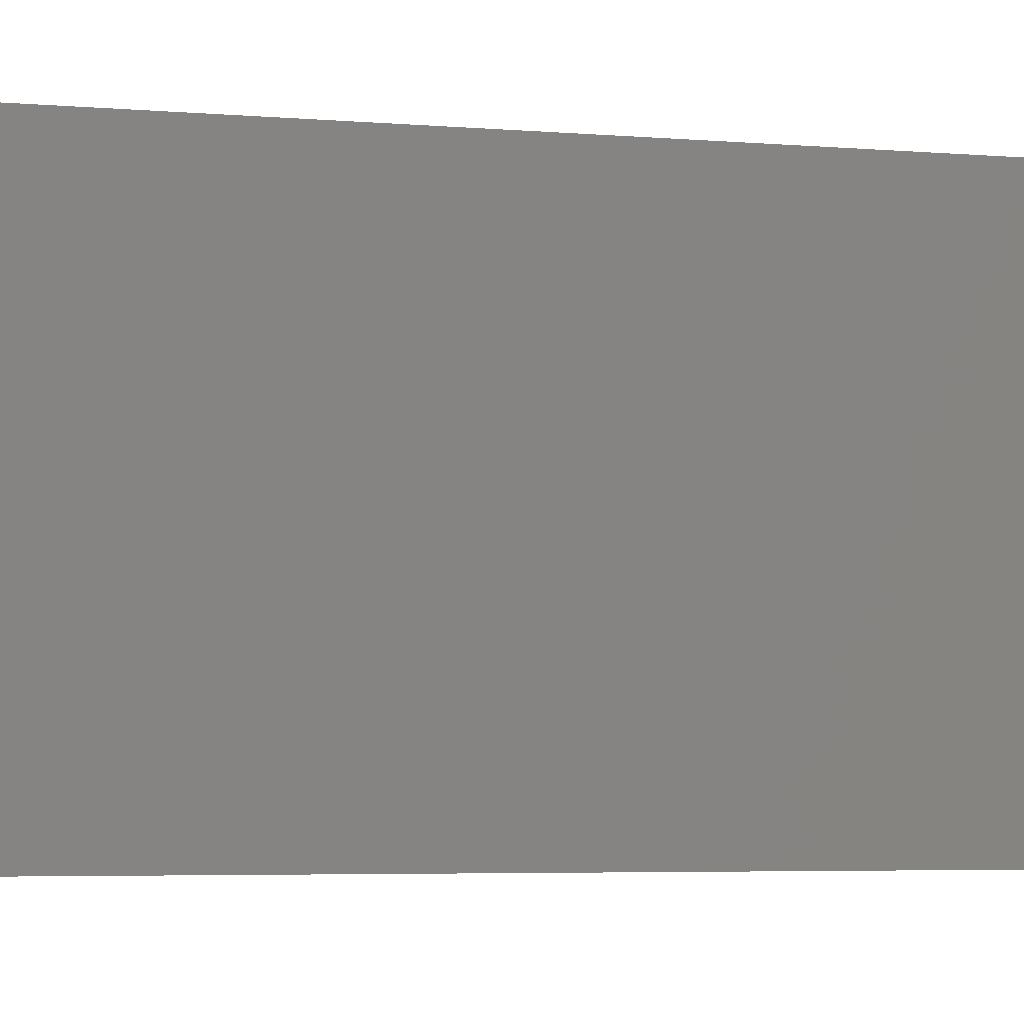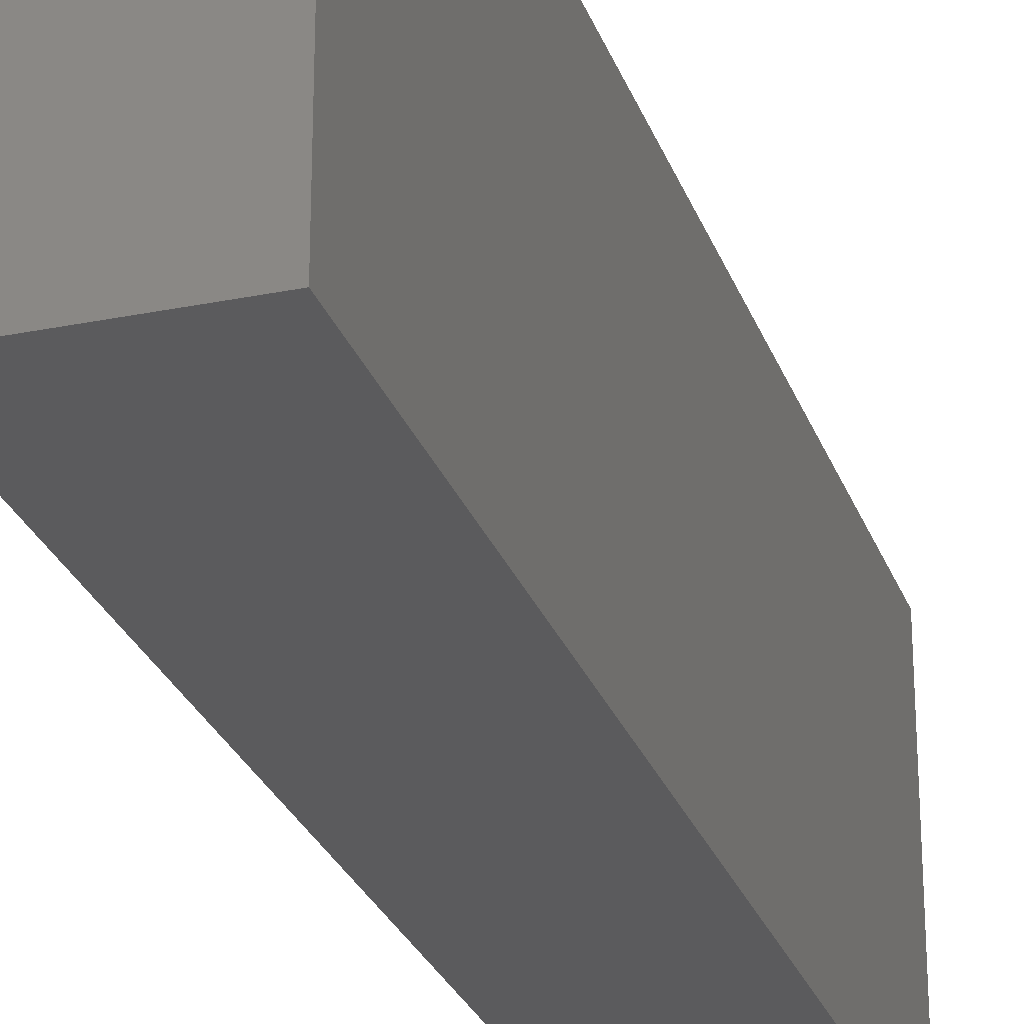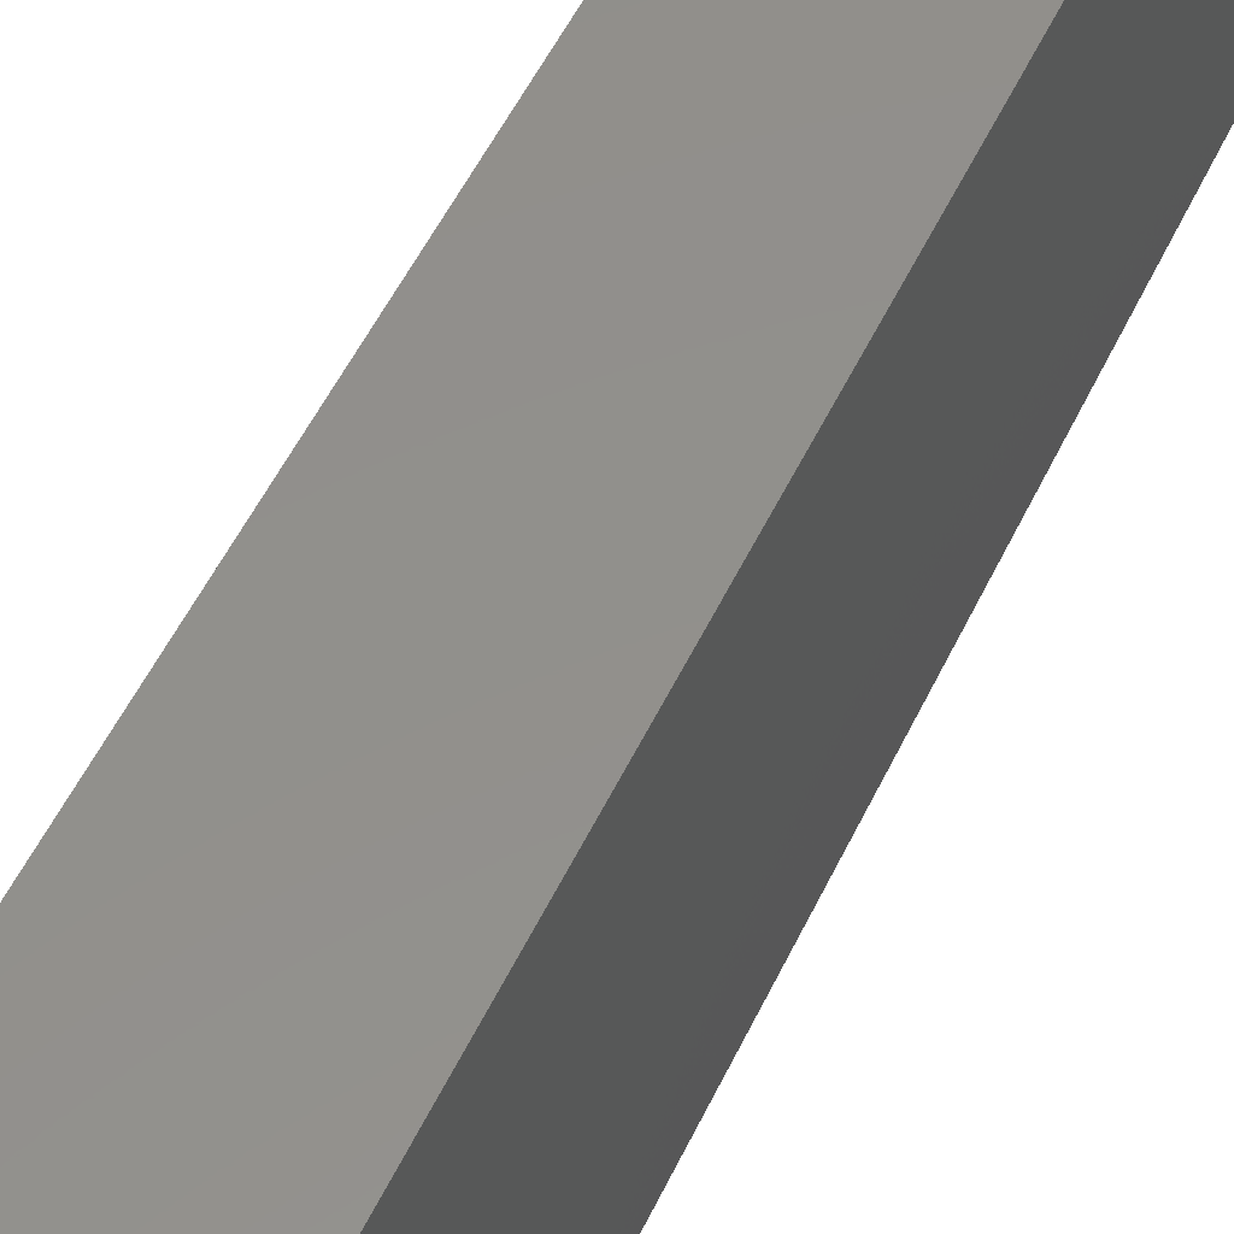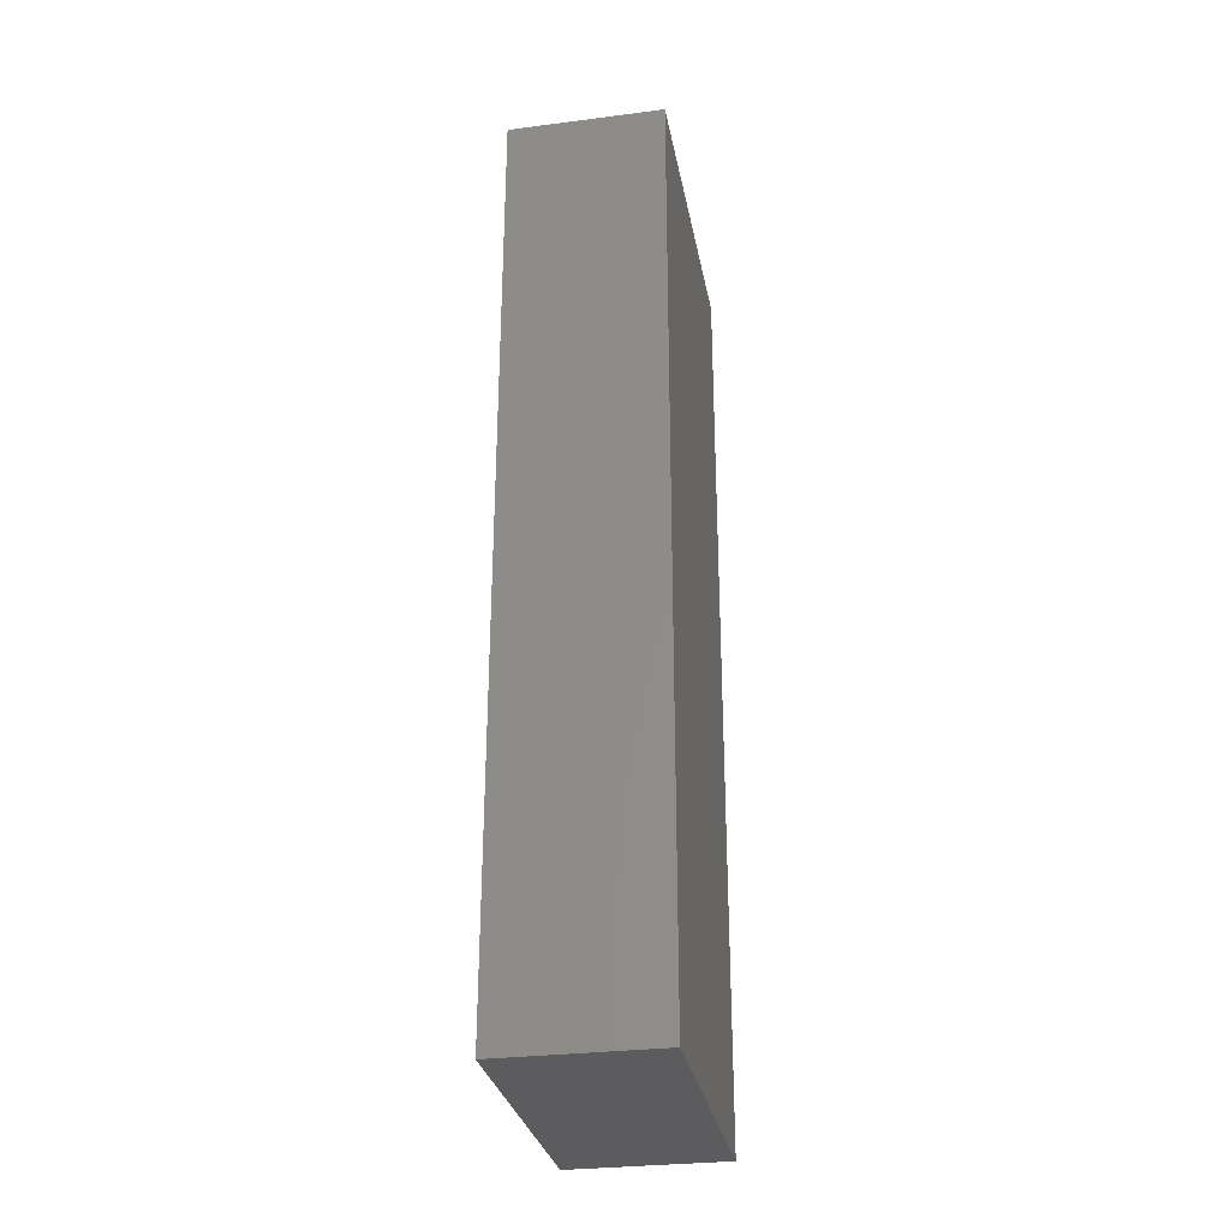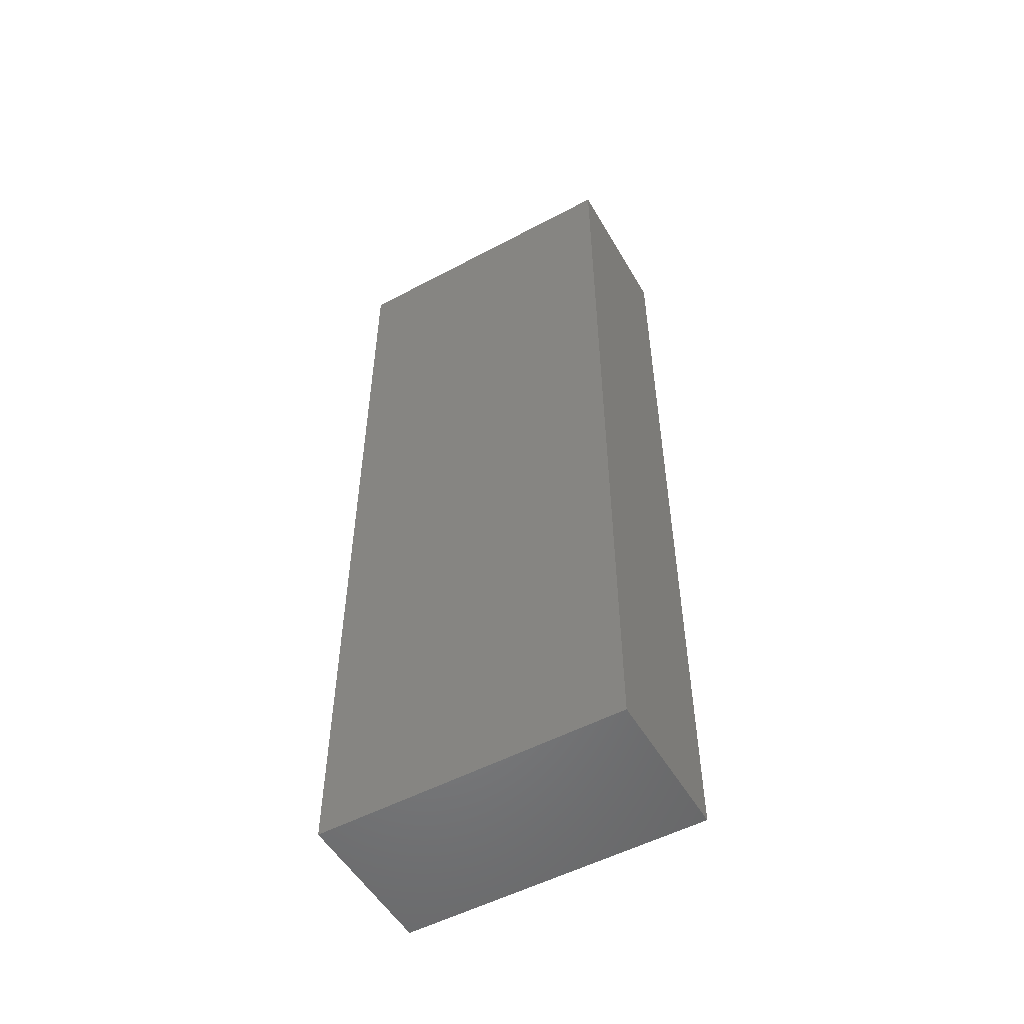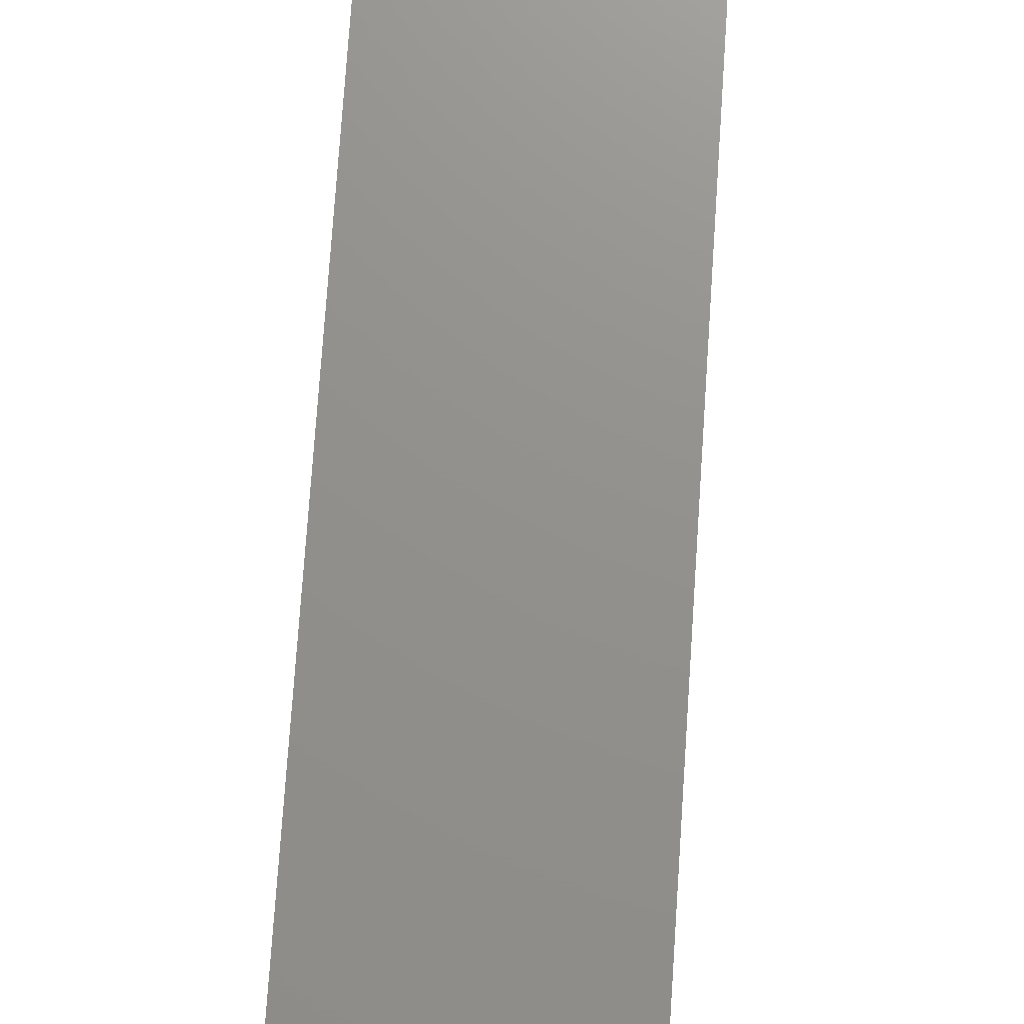
<metadata>
{"format":"stl","ext":"stl","renderer":"f3d","projection":"perspective","resolution":1024,"background":"white","views":[{"elev":-3.6,"azim":-109.8,"up":"+Y"},{"elev":-26.9,"azim":-162.5,"up":"+Y"},{"elev":52.9,"azim":-155.0,"up":"+Y"},{"elev":-30.1,"azim":10.5,"up":"+Z"},{"elev":-52.9,"azim":-60.3,"up":"+Z"},{"elev":72.0,"azim":3.8,"up":"+Y"}]}
</metadata>
<code>
# stl→obj: 16 verts, 28 faces
v 10 0 30
v 10 -10 30
v 10 -10 20
v 10 0 20
v 5 0 30
v 5 0 20
v 5 -10 30
v 5 -10 20
v 10 -10 10
v 10 0 10
v 5 0 10
v 5 -10 10
v 10 -10 0
v 10 0 0
v 5 0 0
v 5 -10 0
f 1 2 3
f 1 3 4
f 5 1 4
f 5 4 6
f 3 2 7
f 3 7 8
f 7 2 1
f 7 1 5
f 8 7 5
f 8 5 6
f 4 3 9
f 4 9 10
f 6 4 10
f 6 10 11
f 9 3 8
f 9 8 12
f 12 8 6
f 12 6 11
f 10 9 13
f 10 13 14
f 11 10 14
f 11 14 15
f 13 9 12
f 13 12 16
f 14 13 16
f 14 16 15
f 16 12 11
f 16 11 15

</code>
